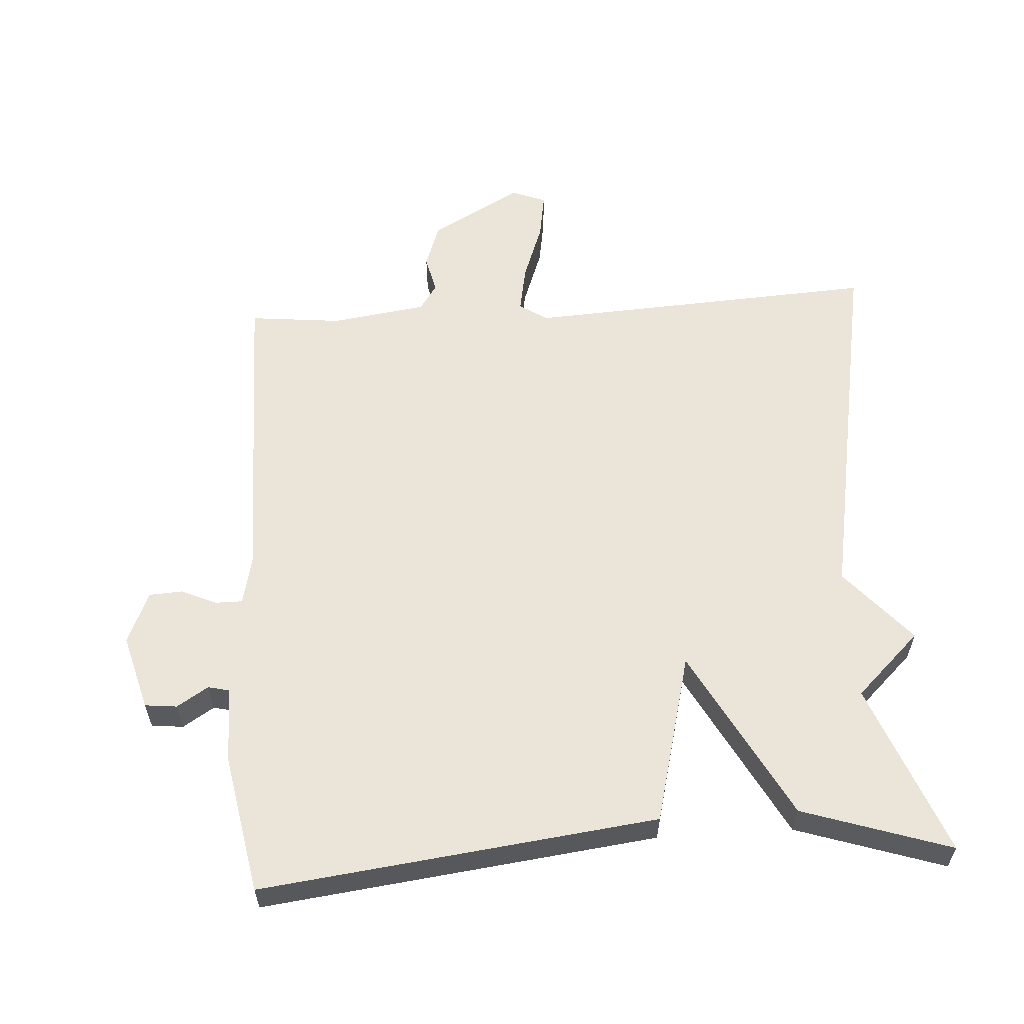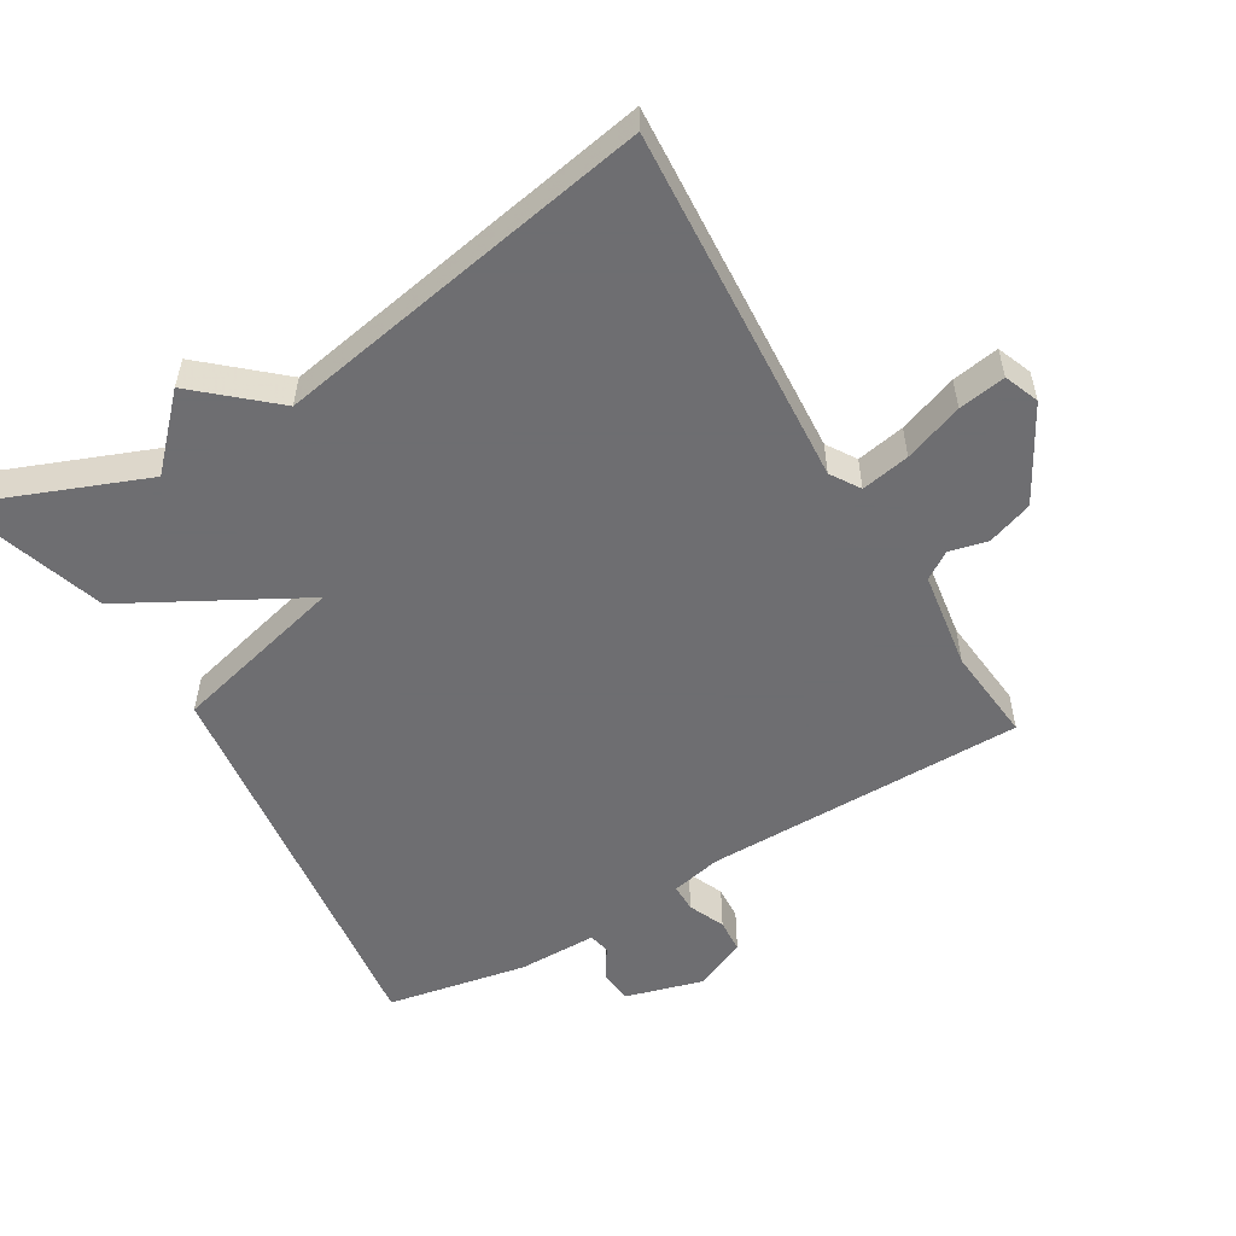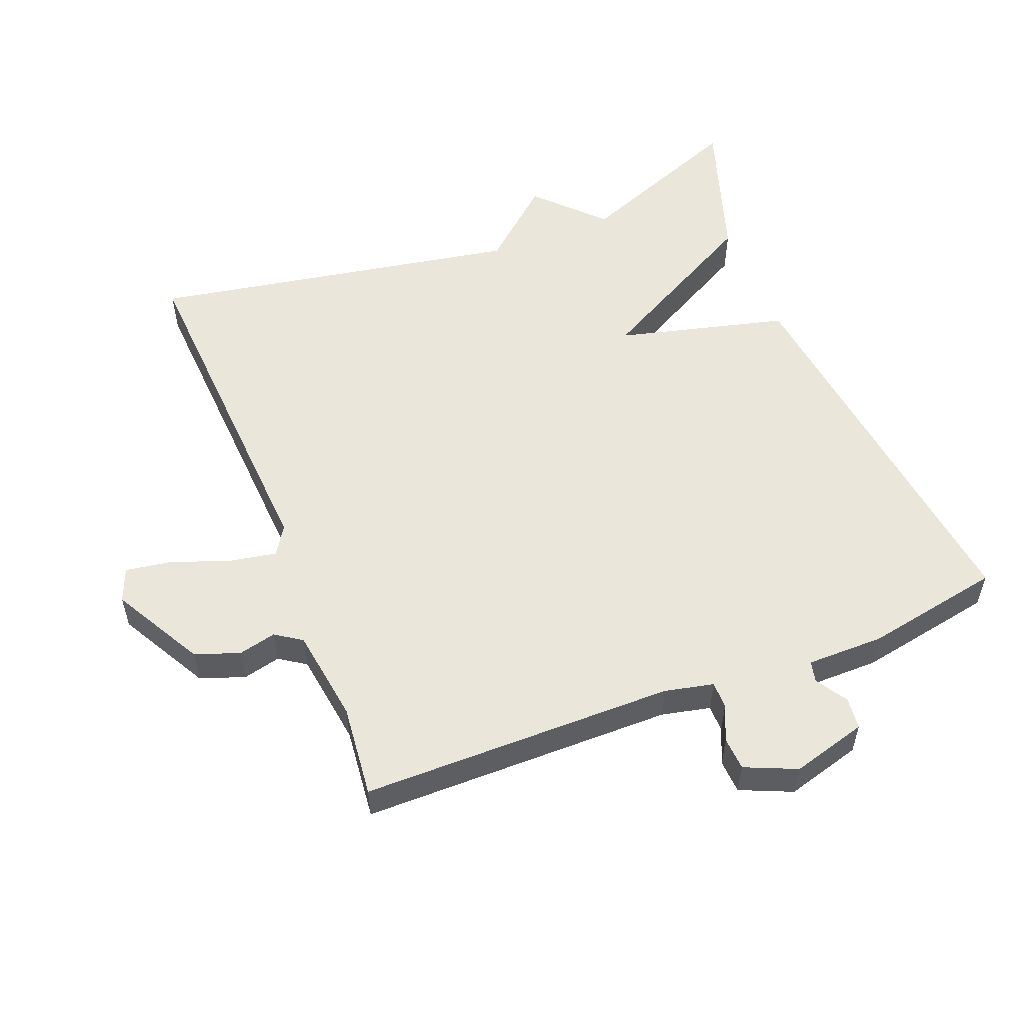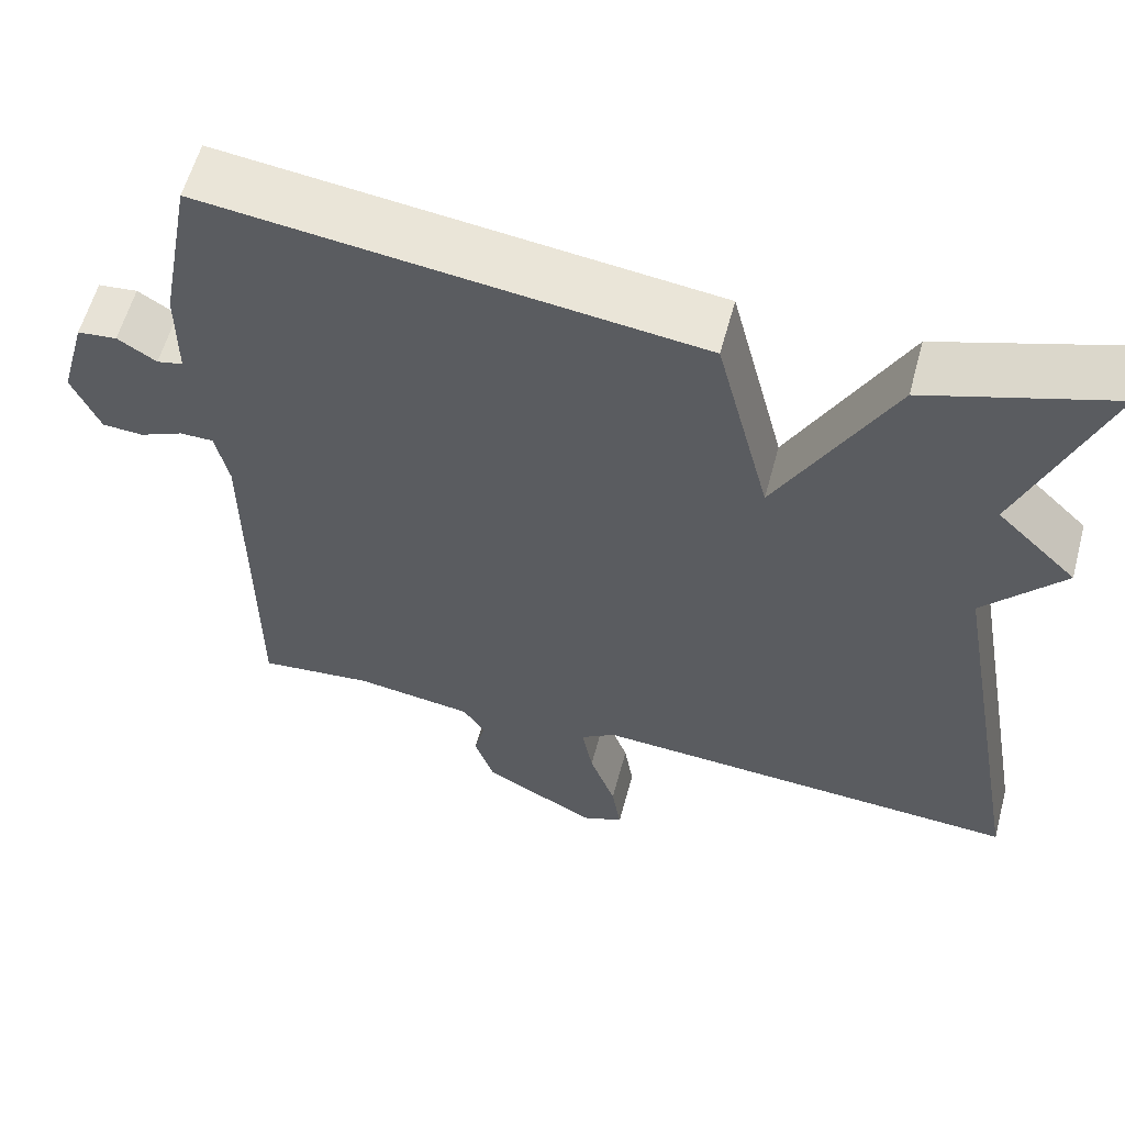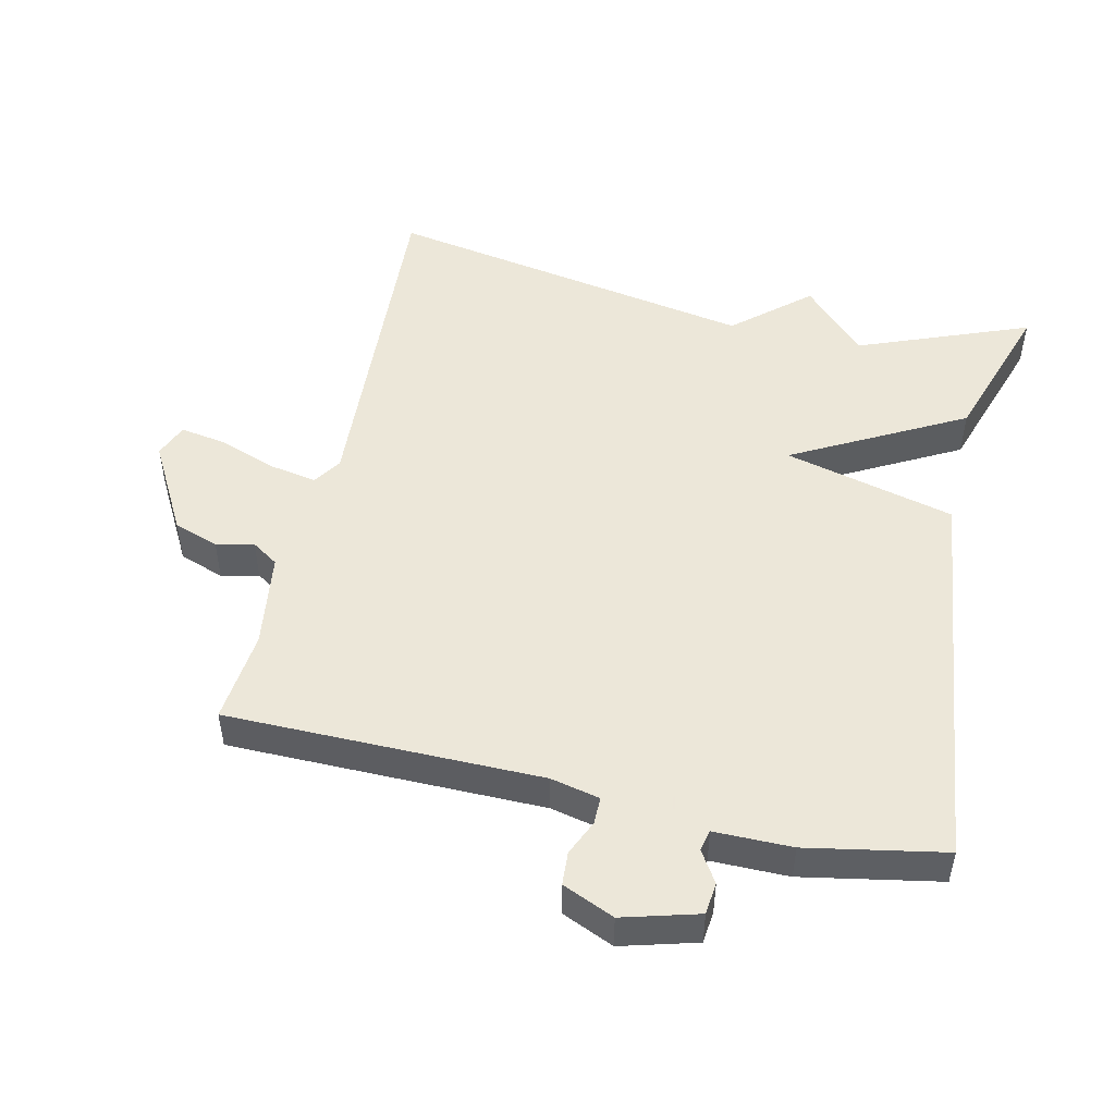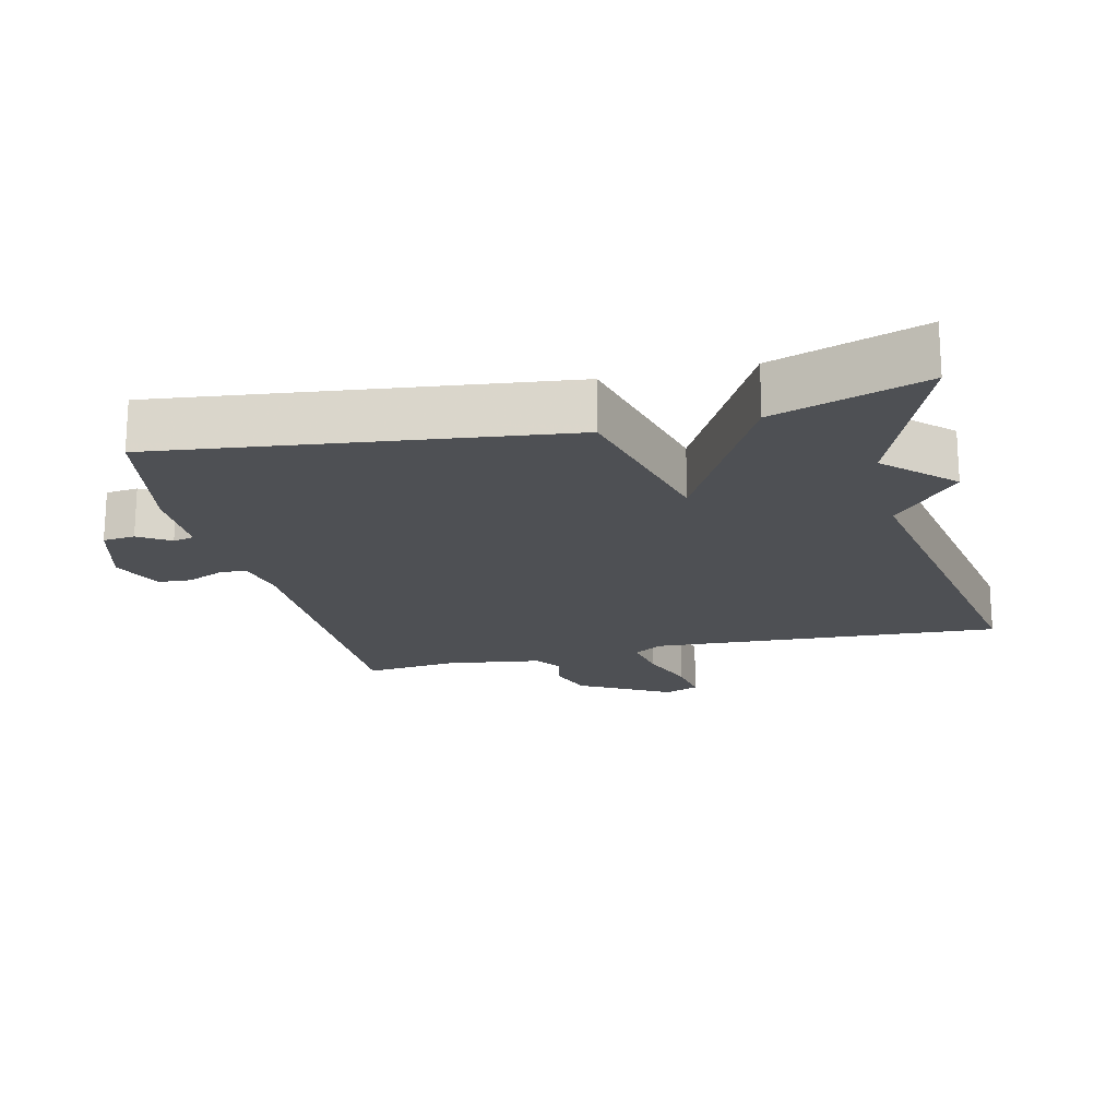
<metadata>
{"format":"obj","ext":"obj","renderer":"f3d","projection":"perspective","resolution":1024,"background":"white","views":[{"elev":58.9,"azim":-3.6,"up":"+Y"},{"elev":-54.4,"azim":120.5,"up":"+Y"},{"elev":54.7,"azim":-111.5,"up":"+Y"},{"elev":58.7,"azim":15.1,"up":"+Z"},{"elev":49.6,"azim":-77.2,"up":"+Y"},{"elev":-18.9,"azim":13.4,"up":"+Y"}]}
</metadata>
<code>
v 0.5 0.07 -0.5
v -0.017 0.07 -0.47
v -0.059 0.07 -0.497
v -0.046 0.07 -0.567
v -0.015 0.07 -0.652
v -0.004 0.07 -0.72
v -0.054 0.07 -0.74
v -0.188 0.07 -0.666
v -0.211 0.07 -0.6
v -0.198 0.07 -0.545
v -0.224 0.07 -0.506
v -0.364 0.07 -0.486
v -0.5 0.07 -0.5
v -0.503 0.07 -0.038
v -0.519 0.07 0.034
v -0.559 0.07 0.034
v -0.611 0.07 0.011
v -0.66 0.07 0.014
v -0.693 0.07 0.09
v -0.662 0.07 0.201
v -0.615 0.07 0.206
v -0.569 0.07 0.177
v -0.538 0.07 0.184
v -0.538 0.07 0.298
v -0.5 0.07 0.5
v 0.082 0.07 0.429
v 0.146 0.07 0.178
v 0.282 0.07 0.429
v 0.5 0.07 0.5
v 0.401 0.07 0.248
v 0.496 0.07 0.157
v 0.401 0.07 0.048
v 0.5 0 -0.5
v -0.017 0 -0.47
v -0.059 0 -0.497
v -0.046 0 -0.567
v -0.015 0 -0.652
v -0.004 0 -0.72
v -0.054 0 -0.74
v -0.188 0 -0.666
v -0.211 0 -0.6
v -0.198 0 -0.545
v -0.224 0 -0.506
v -0.364 0 -0.486
v -0.5 0 -0.5
v -0.503 0 -0.038
v -0.519 0 0.034
v -0.559 0 0.034
v -0.611 0 0.011
v -0.66 0 0.014
v -0.693 0 0.09
v -0.662 0 0.201
v -0.615 0 0.206
v -0.569 0 0.177
v -0.538 0 0.184
v -0.538 0 0.298
v -0.5 0 0.5
v 0.082 0 0.429
v 0.146 0 0.178
v 0.282 0 0.429
v 0.5 0 0.5
v 0.401 0 0.248
v 0.496 0 0.157
v 0.401 0 0.048
f 30 31 32
f 27 28 29 30
f 27 30 32
f 25 26 27
f 24 25 27
f 23 24 27
f 32 1 2
f 27 32 2
f 23 27 2
f 22 23 2
f 20 21 22
f 19 20 22
f 18 19 22
f 17 18 22
f 16 17 22
f 15 16 22
f 12 13 14
f 11 12 14 15
f 22 2 3
f 15 22 3
f 11 15 3
f 10 11 3
f 8 9 10
f 7 8 10
f 6 7 10
f 5 6 10
f 4 5 10
f 3 4 10
f 64 63 62
f 62 61 60 59
f 64 62 59
f 59 58 57
f 59 57 56
f 59 56 55
f 34 33 64
f 34 64 59
f 34 59 55
f 34 55 54
f 54 53 52
f 54 52 51
f 54 51 50
f 54 50 49
f 54 49 48
f 54 48 47
f 46 45 44
f 47 46 44 43
f 35 34 54
f 35 54 47
f 35 47 43
f 35 43 42
f 42 41 40
f 42 40 39
f 42 39 38
f 42 38 37
f 42 37 36
f 42 36 35
f 1 33 34 2
f 2 34 35 3
f 3 35 36 4
f 4 36 37 5
f 5 37 38 6
f 6 38 39 7
f 7 39 40 8
f 8 40 41 9
f 9 41 42 10
f 10 42 43 11
f 11 43 44 12
f 12 44 45 13
f 13 45 46 14
f 14 46 47 15
f 15 47 48 16
f 16 48 49 17
f 17 49 50 18
f 18 50 51 19
f 19 51 52 20
f 20 52 53 21
f 21 53 54 22
f 22 54 55 23
f 23 55 56 24
f 24 56 57 25
f 25 57 58 26
f 26 58 59 27
f 27 59 60 28
f 28 60 61 29
f 29 61 62 30
f 30 62 63 31
f 31 63 64 32
f 32 64 33 1

</code>
